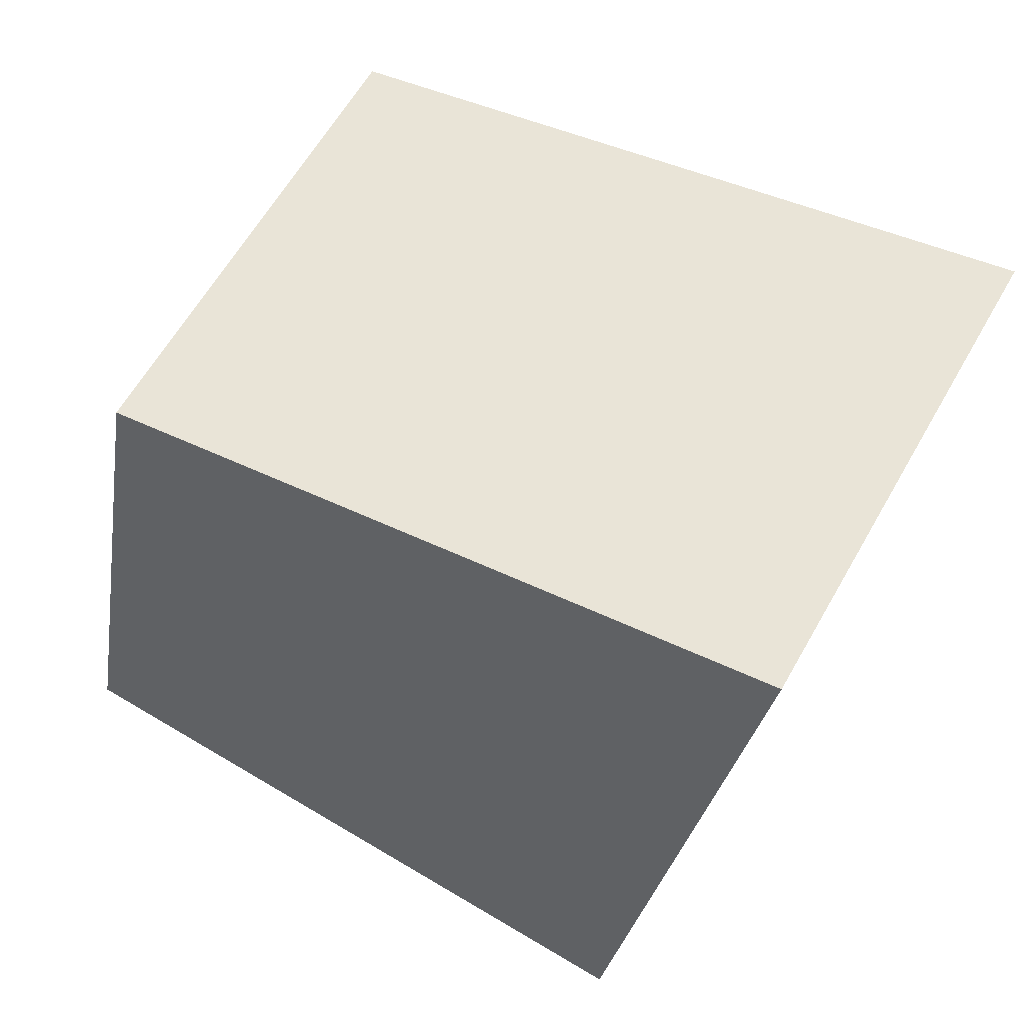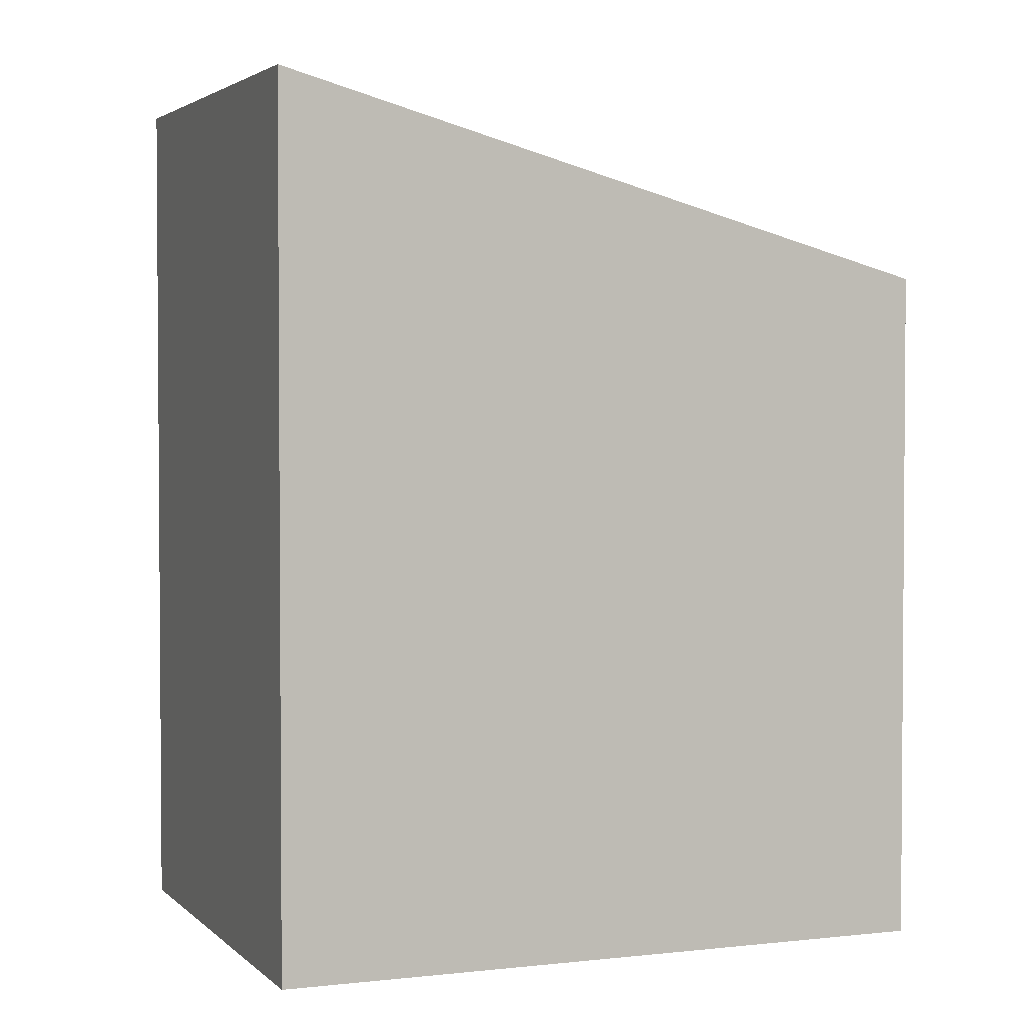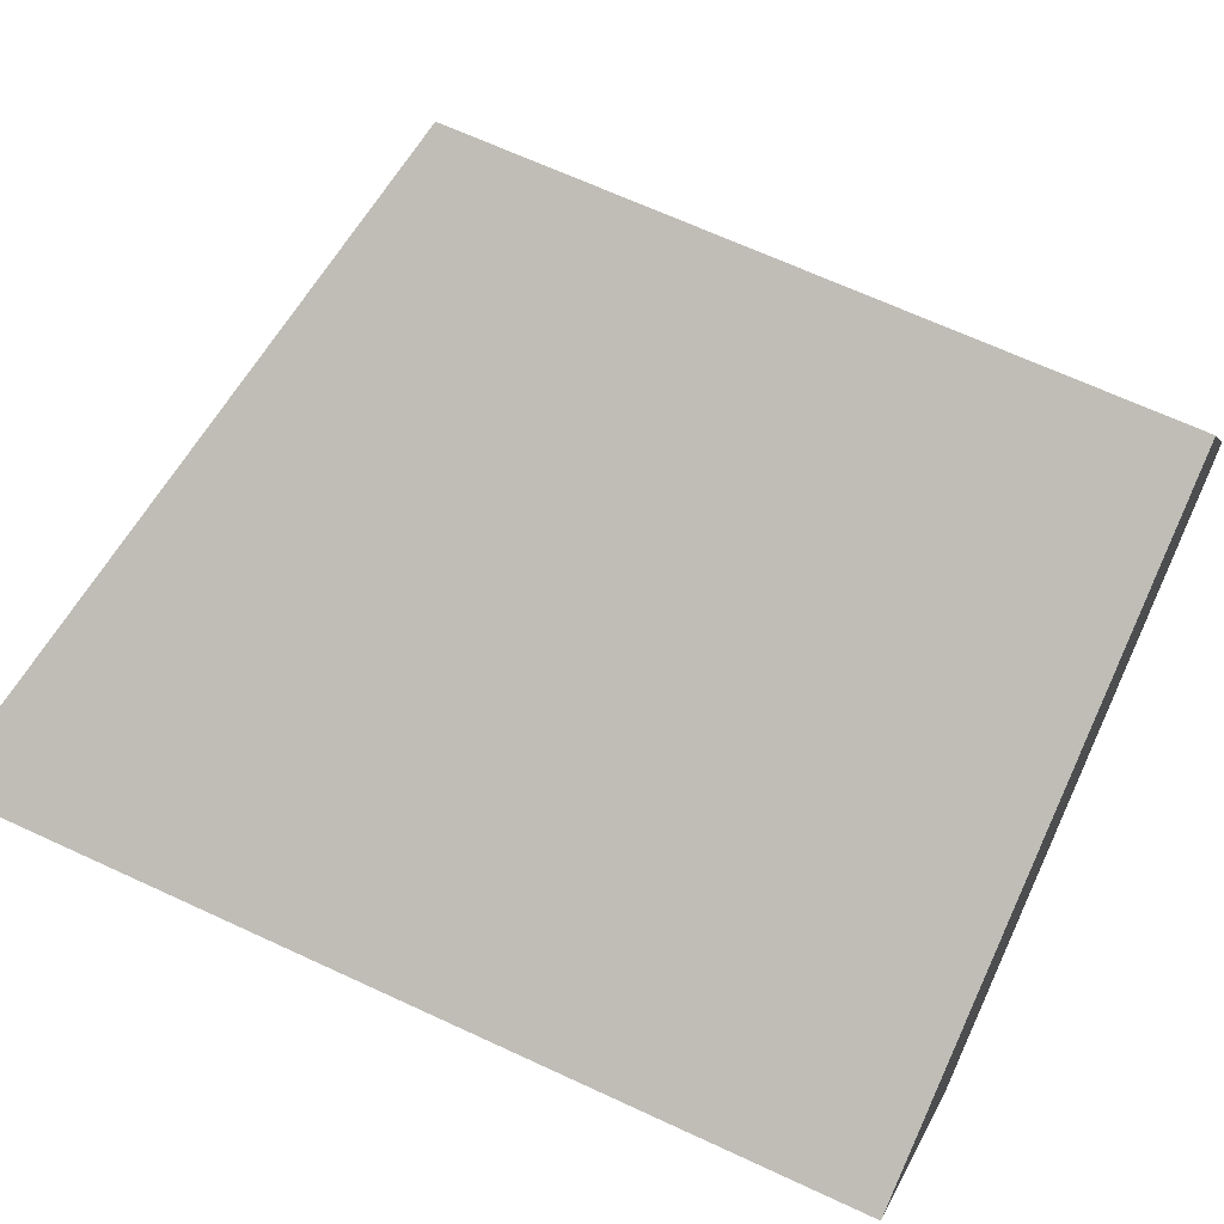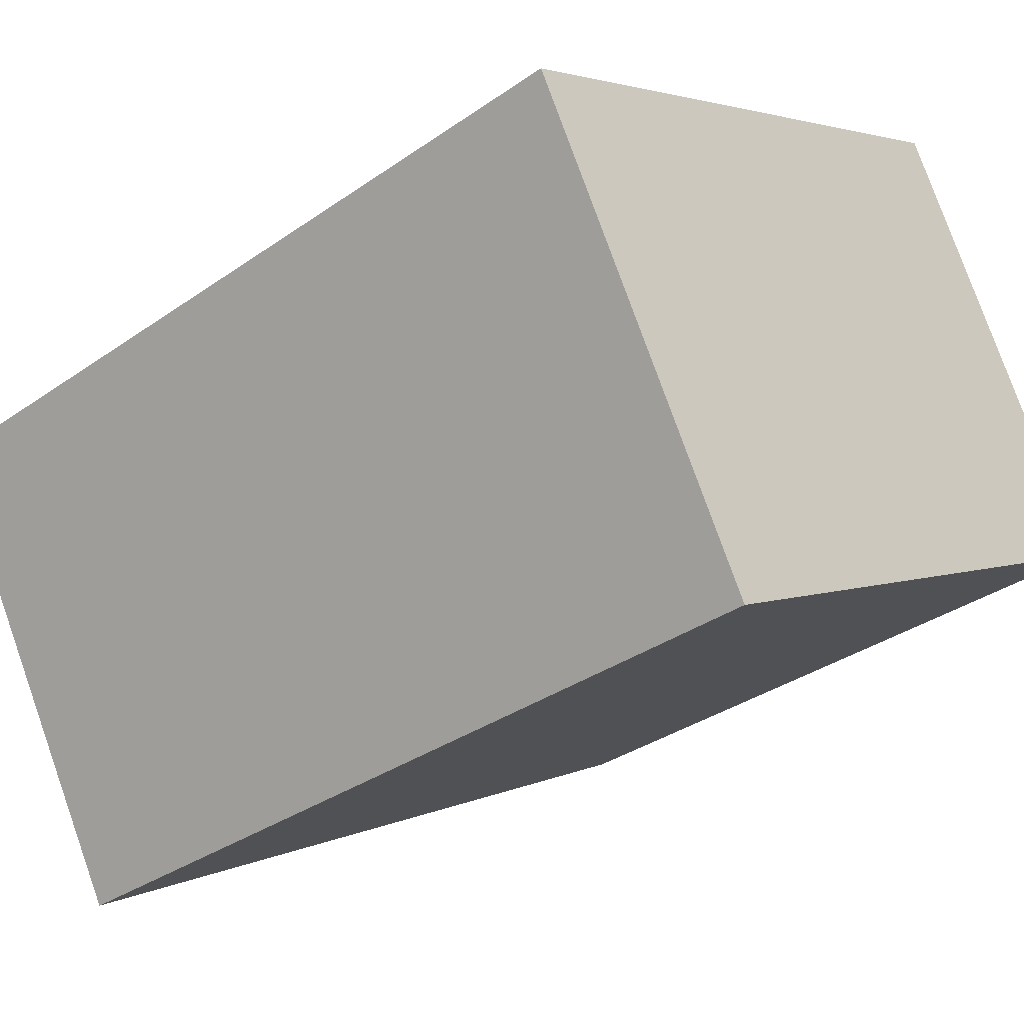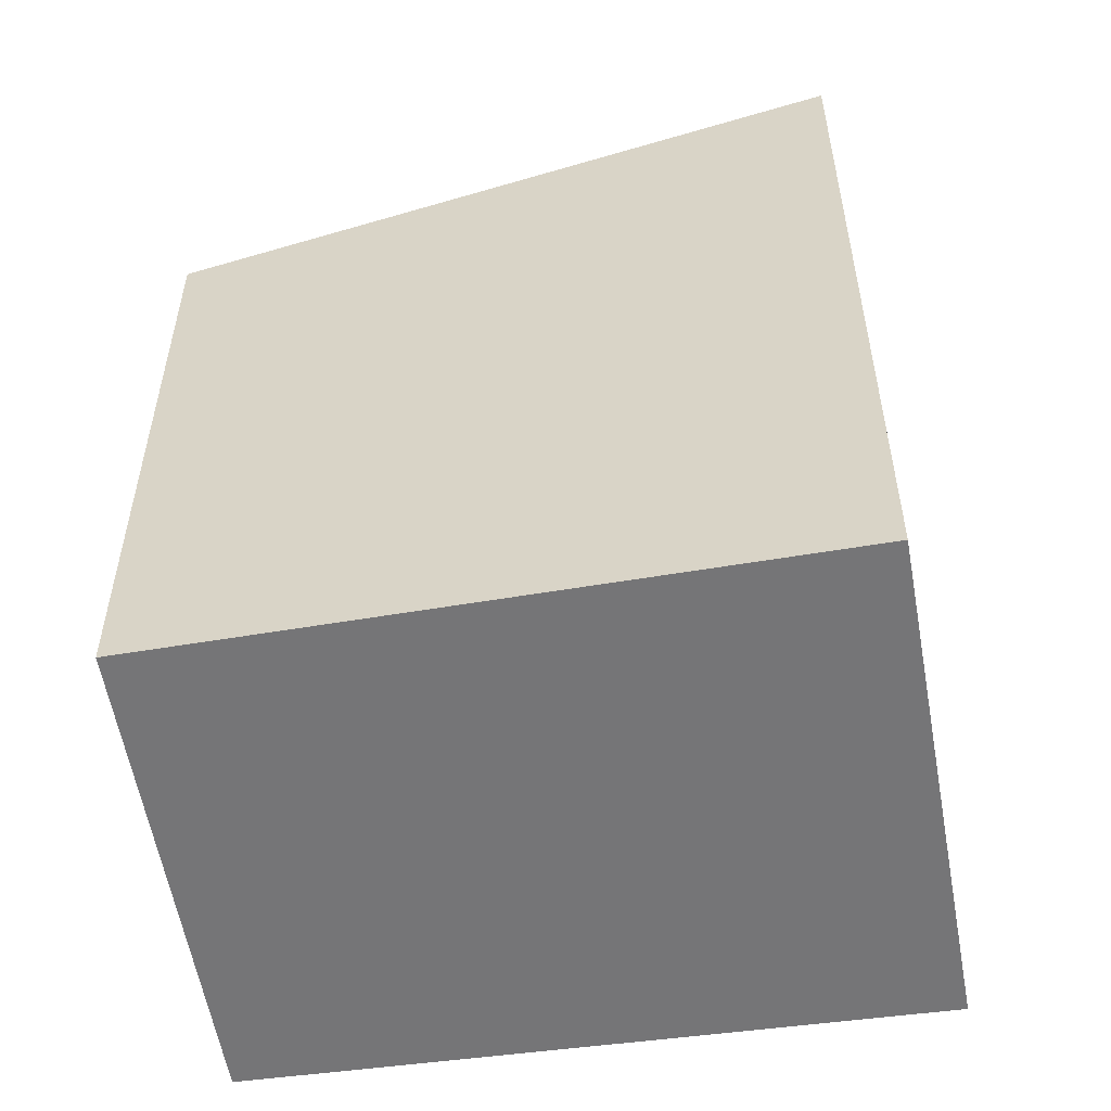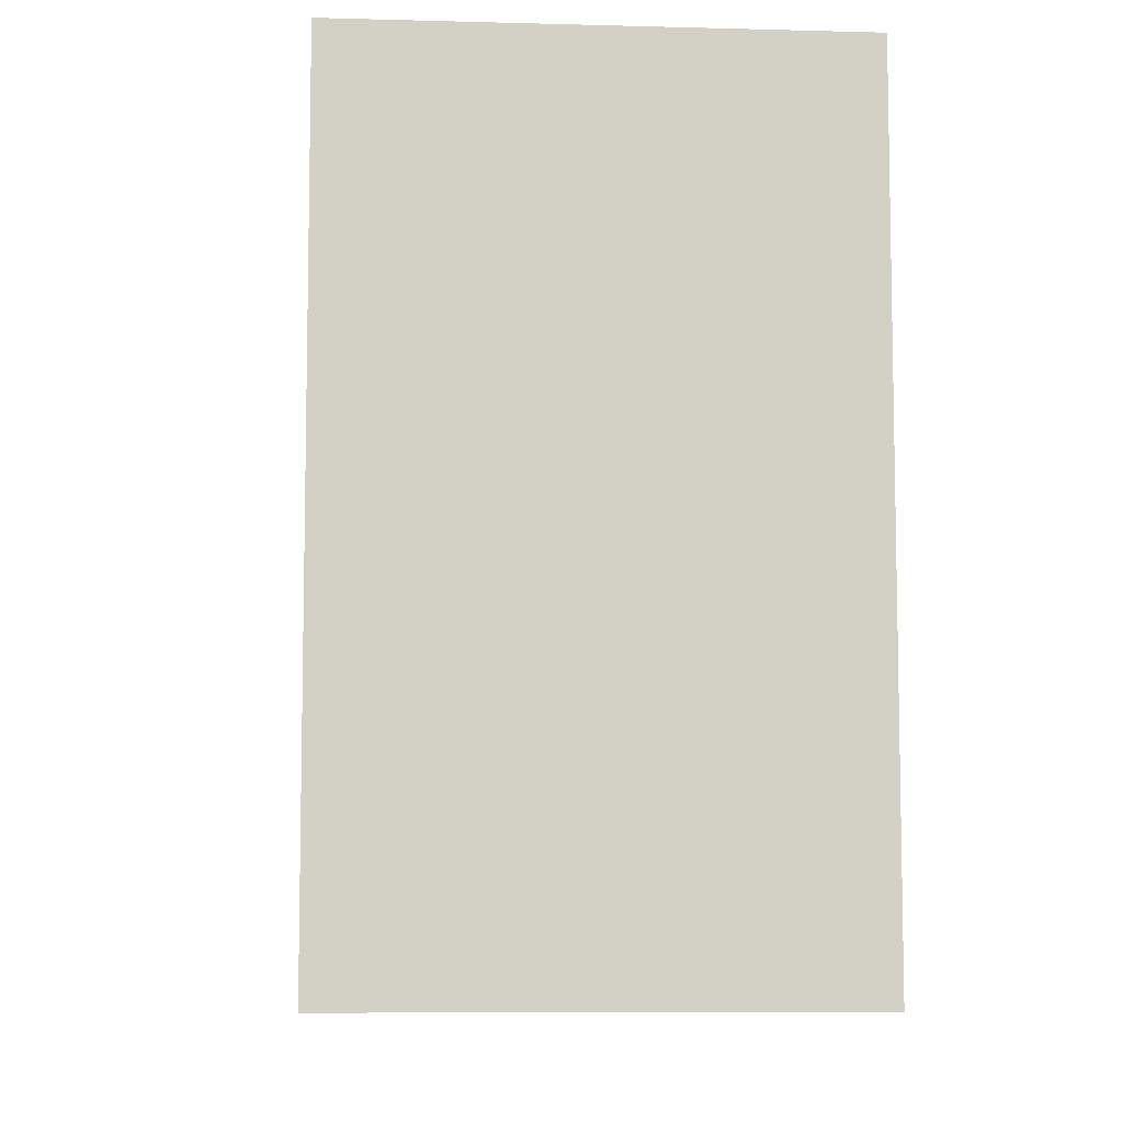
<metadata>
{"format":"obj","ext":"obj","renderer":"f3d","projection":"perspective","resolution":1024,"background":"white","views":[{"elev":-27.0,"azim":171.3,"up":"+Z"},{"elev":2.8,"azim":-49.6,"up":"+Y"},{"elev":66.1,"azim":-64.9,"up":"+Z"},{"elev":-33.8,"azim":-46.5,"up":"+Z"},{"elev":-56.6,"azim":160.9,"up":"+Y"},{"elev":-8.4,"azim":-123.6,"up":"+Y"}]}
</metadata>
<code>
v  1.647 5.703 -2.952
v  3.974 4.47 2.008
v  5.517 4.476 -0.803
v  0 5.703 3.492e-16
v  1.647 1.808e-16 -2.952
v  5.517 4.917e-17 -0.803
v  0 0 0
v  3.974 -1.23e-16 2.008
g defaultobject
f 1 2 3
f 2 1 4
f 3 5 1
f 5 3 6
f 5 4 1
f 4 5 7
f 7 2 4
f 2 7 8
f 2 6 3
f 6 2 8
f 6 7 5
f 7 6 8

</code>
